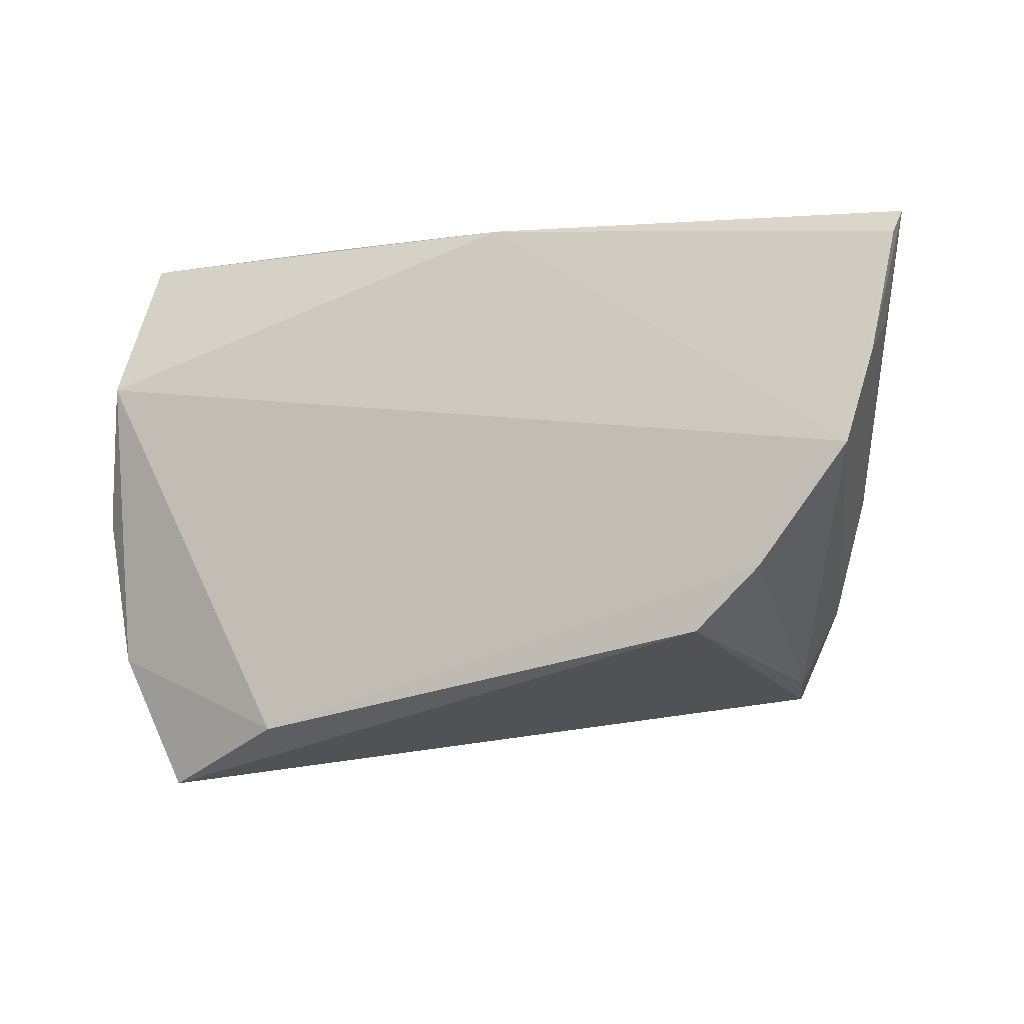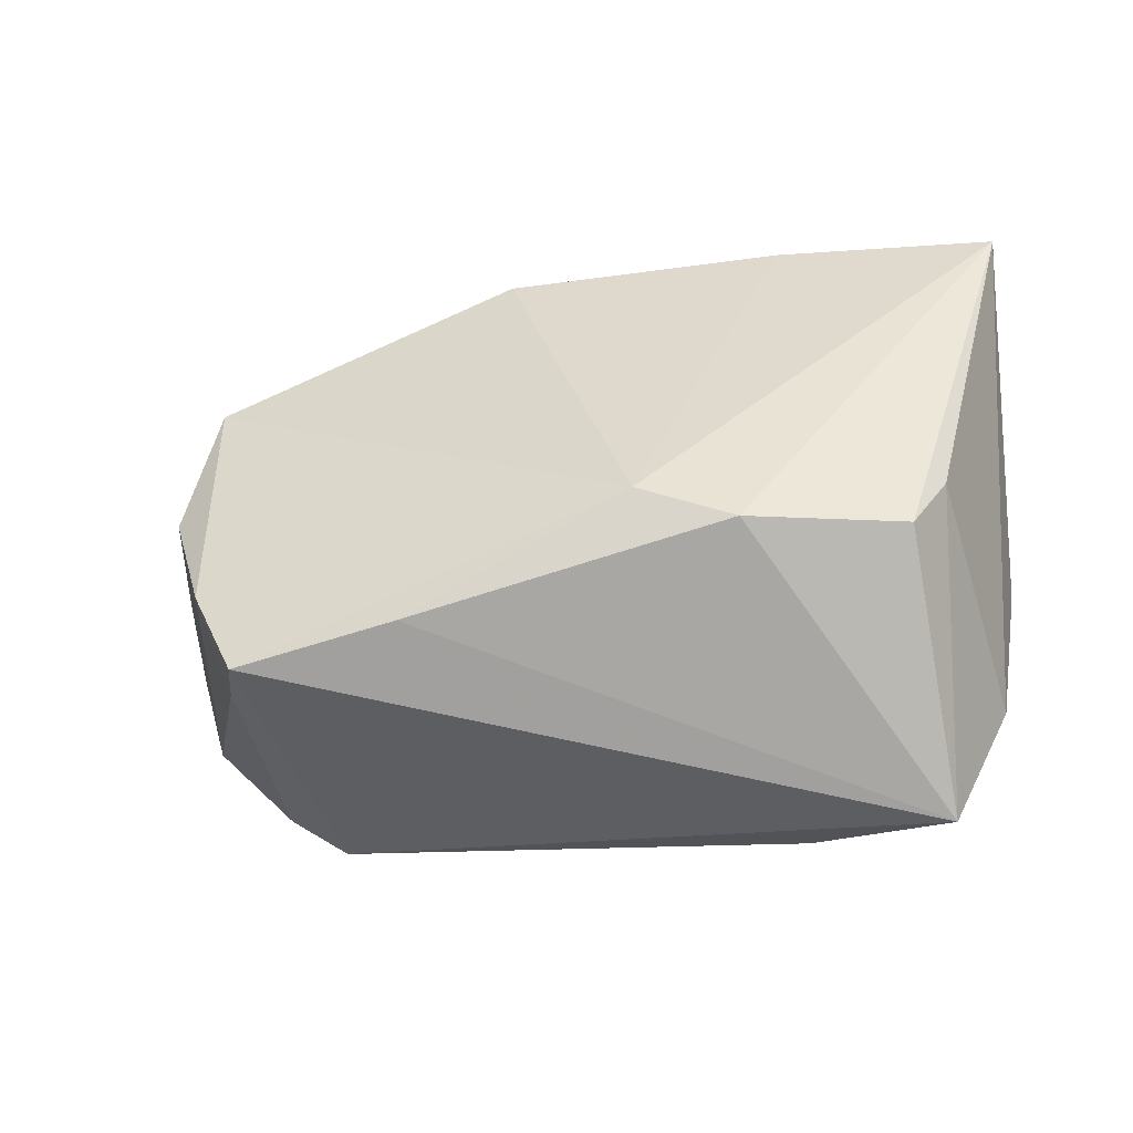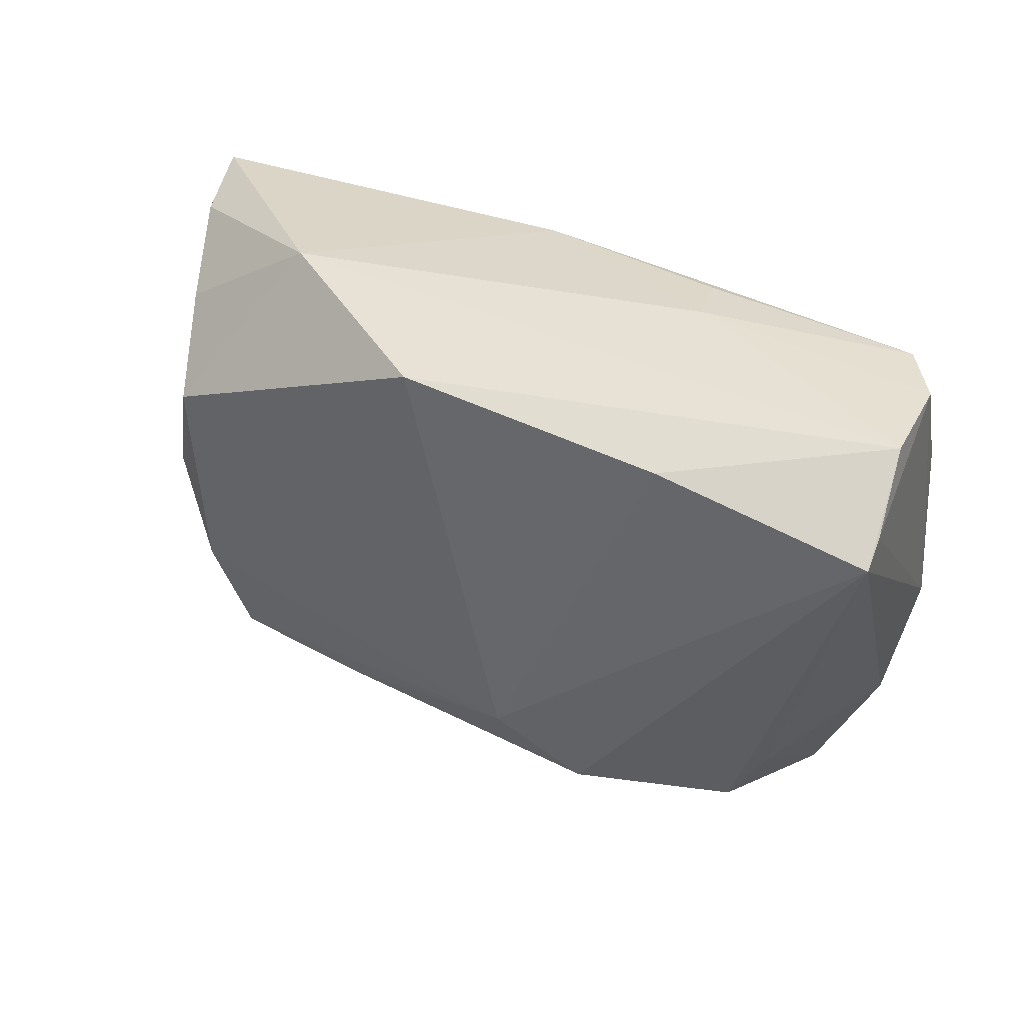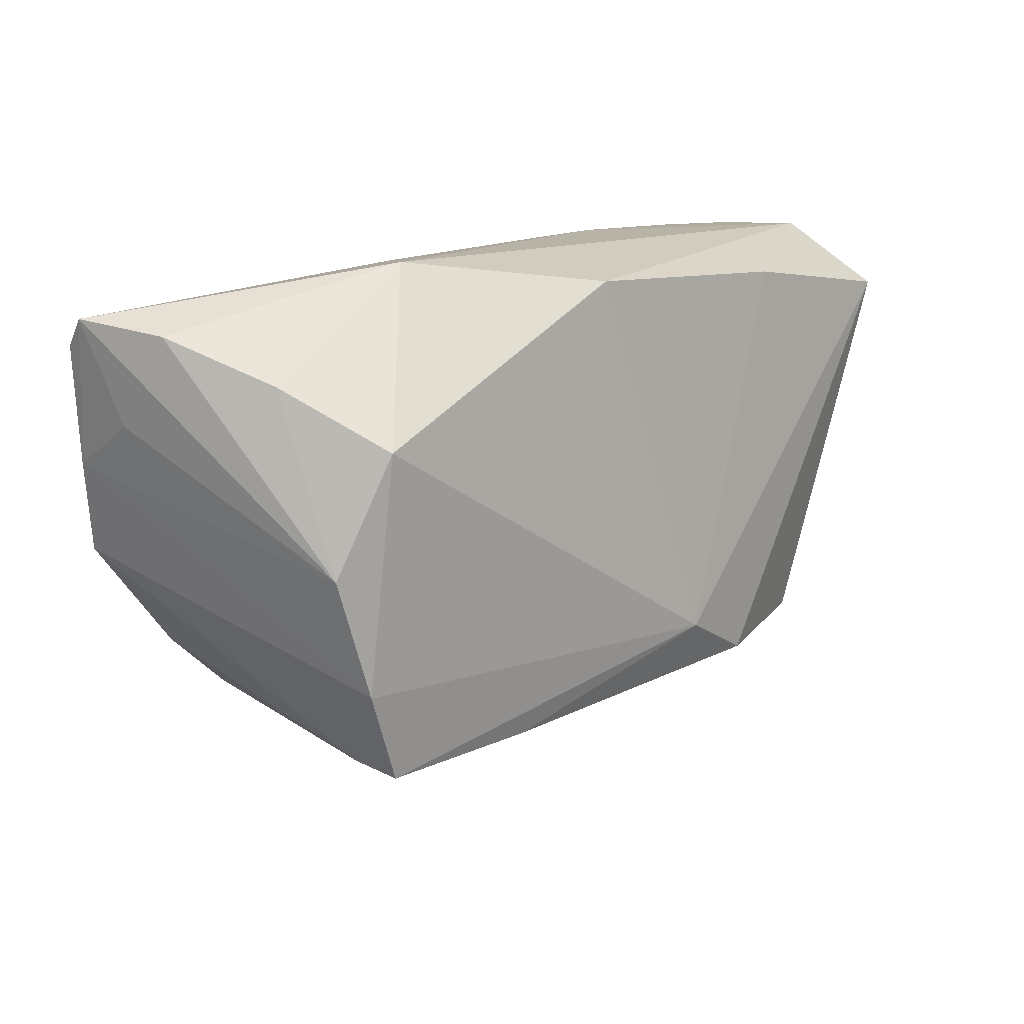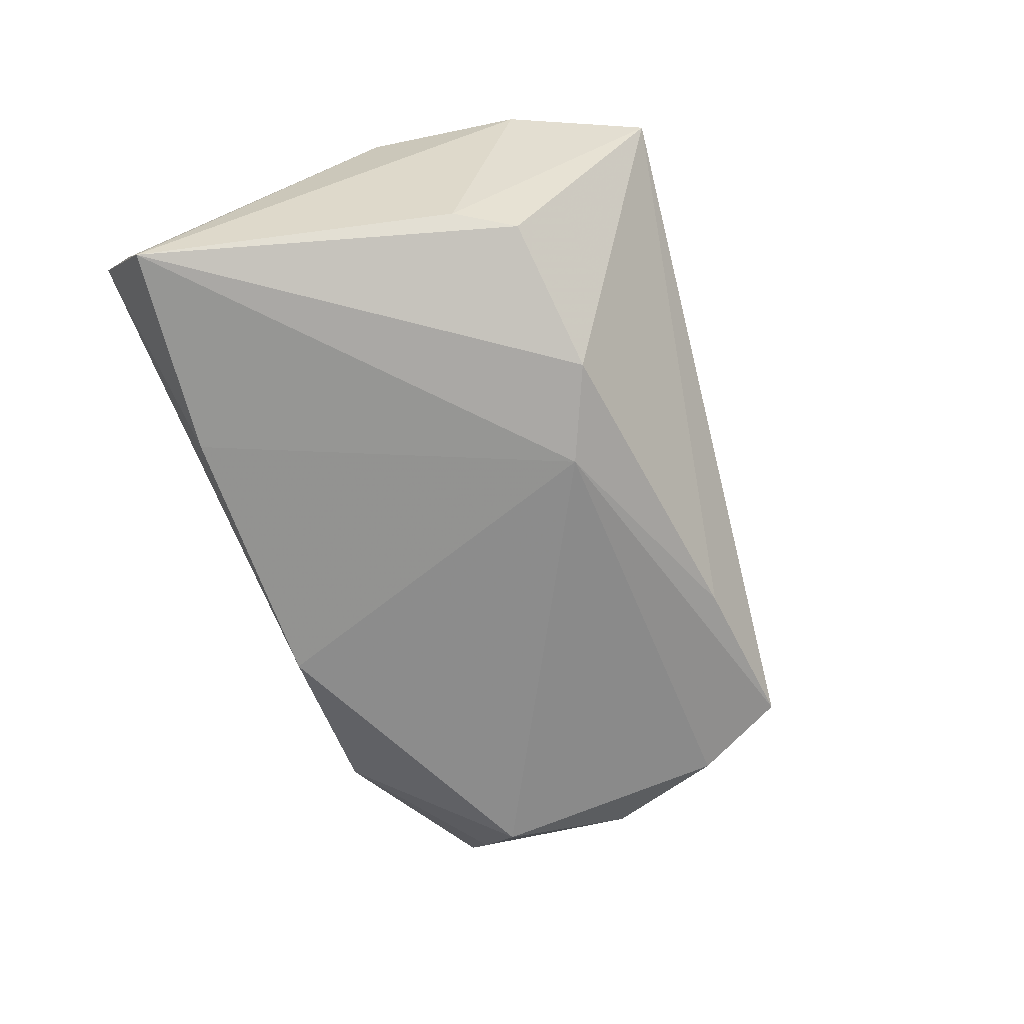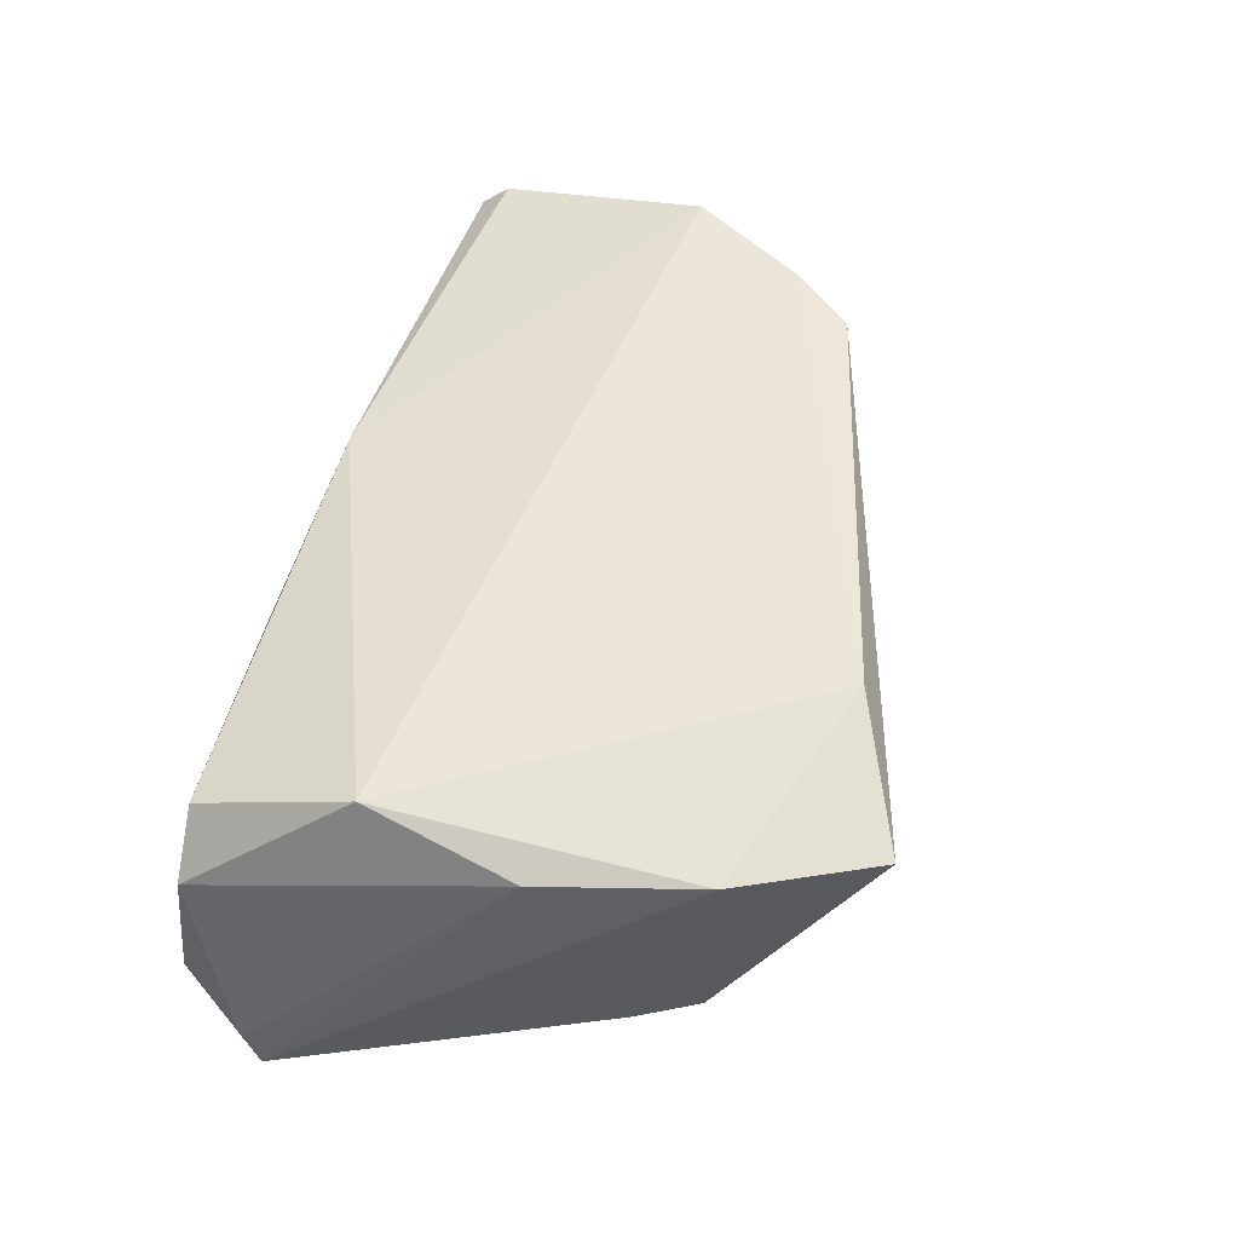
<metadata>
{"format":"obj","ext":"obj","renderer":"f3d","projection":"perspective","resolution":1024,"background":"white","views":[{"elev":-12.1,"azim":23.2,"up":"+Y"},{"elev":-47.9,"azim":-166.9,"up":"+Y"},{"elev":39.1,"azim":-146.1,"up":"+Y"},{"elev":12.0,"azim":135.5,"up":"+Y"},{"elev":-66.1,"azim":-68.0,"up":"+Z"},{"elev":47.2,"azim":-78.8,"up":"+Z"}]}
</metadata>
<code>
v 0.04158 0.01135 -0.02155
v 0.008522 0.02866 0.01638
v 0.05707 0.006952 0.01776
v -0.04539 -0.02358 0.01525
v -0.01918 0.03184 0.006126
v 0.05432 -0.004434 0.02032
v 0.05566 0.02366 0.002222
v -0.04373 0.03104 0.0133
v 0.03789 -0.02913 -0.01713
v -0.009359 -0.0179 -0.02352
v 0.01826 -0.02758 -0.01876
v -0.01667 0.03057 0.01333
v 0.05677 0.01253 0.009007
v -0.04879 -0.004596 0.0153
v -0.05378 0.02386 -0.0172
v 0.04865 0.01837 -0.009797
v -0.05319 0.0259 -0.01378
v -0.02056 -0.02335 -0.0215
v 0.04271 -0.01781 -0.01857
v -0.02774 0.02714 -0.01892
v 0.06006 0.02523 0.01252
v -0.03867 -0.02176 -0.01496
v -0.04551 0.01247 0.02032
v 0.03954 -0.02778 -0.01196
v -0.04911 0.03148 0.006451
v 0.03563 -0.02525 0.01996
v -0.04289 -0.01459 -0.01345
v 0.04345 -0.01816 0.02022
v 0.05958 0.02179 0.01545
v 0.005706 0.02822 -0.02073
v 0.04696 -0.003432 -0.01767
v -0.02082 -0.0343 0.02032
v -0.05089 0.03184 -0.005195
v -0.03782 -0.04006 0.01374
v 0.02971 0.03138 -0.009789
f 30 1 10
f 10 1 19
f 15 22 27
f 27 22 34
f 34 22 18
f 15 10 18
f 18 22 15
f 8 23 2
f 25 23 8
f 8 5 25
f 25 5 33
f 23 25 14
f 20 10 15
f 20 30 10
f 15 33 20
f 33 30 20
f 11 18 10
f 34 18 11
f 35 30 33
f 33 5 35
f 21 7 35
f 35 2 21
f 5 2 35
f 1 30 35
f 12 5 8
f 8 2 12
f 12 2 5
f 21 2 29
f 23 14 4
f 34 32 4
f 4 32 23
f 4 27 34
f 15 27 4
f 4 14 15
f 15 14 17
f 17 14 25
f 17 33 15
f 17 25 33
f 31 19 1
f 31 7 21
f 1 35 16
f 16 35 7
f 16 31 1
f 7 31 16
f 26 32 34
f 6 2 23
f 6 29 2
f 23 32 6
f 34 11 9
f 9 26 34
f 10 19 9
f 9 11 10
f 32 26 28
f 28 6 32
f 21 29 3
f 29 6 3
f 19 31 3
f 3 6 19
f 19 6 24
f 24 9 19
f 6 28 24
f 26 9 24
f 24 28 26
f 13 31 21
f 21 3 13
f 13 3 31

</code>
